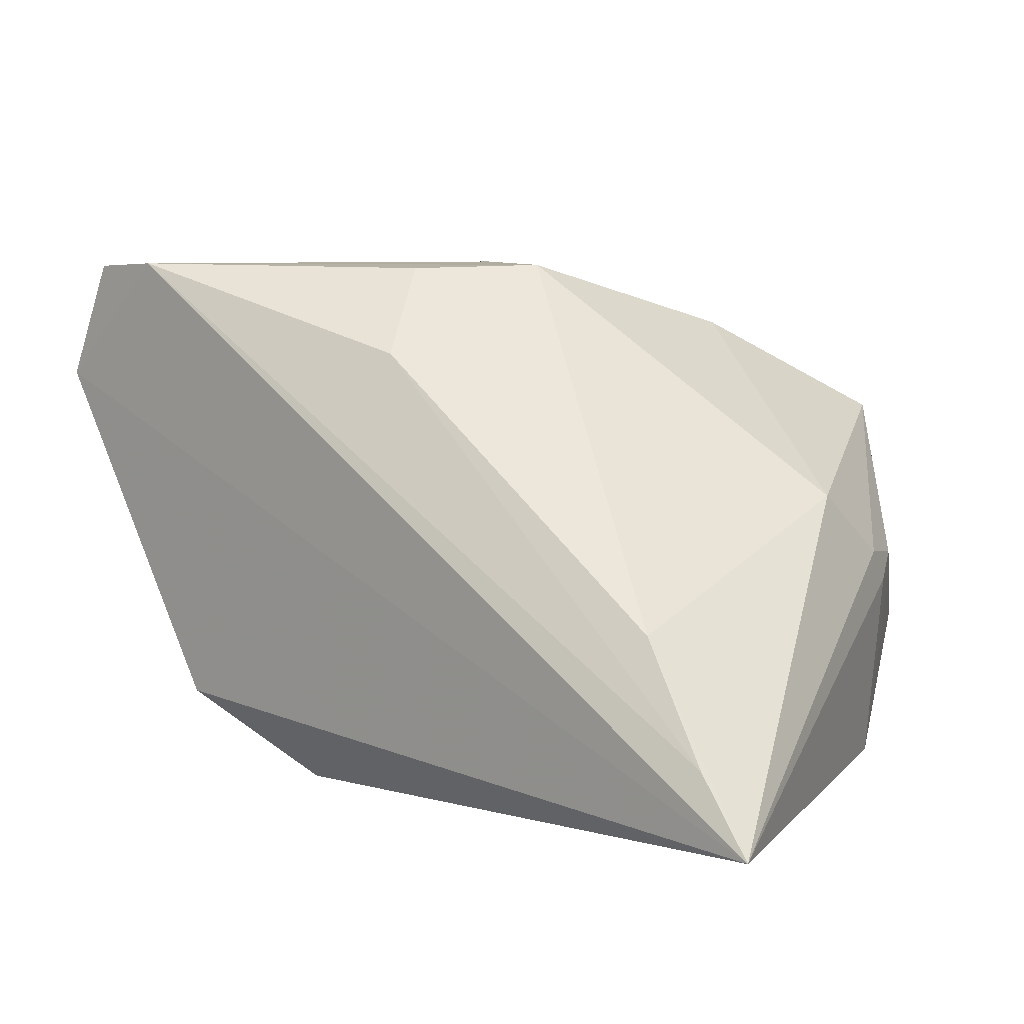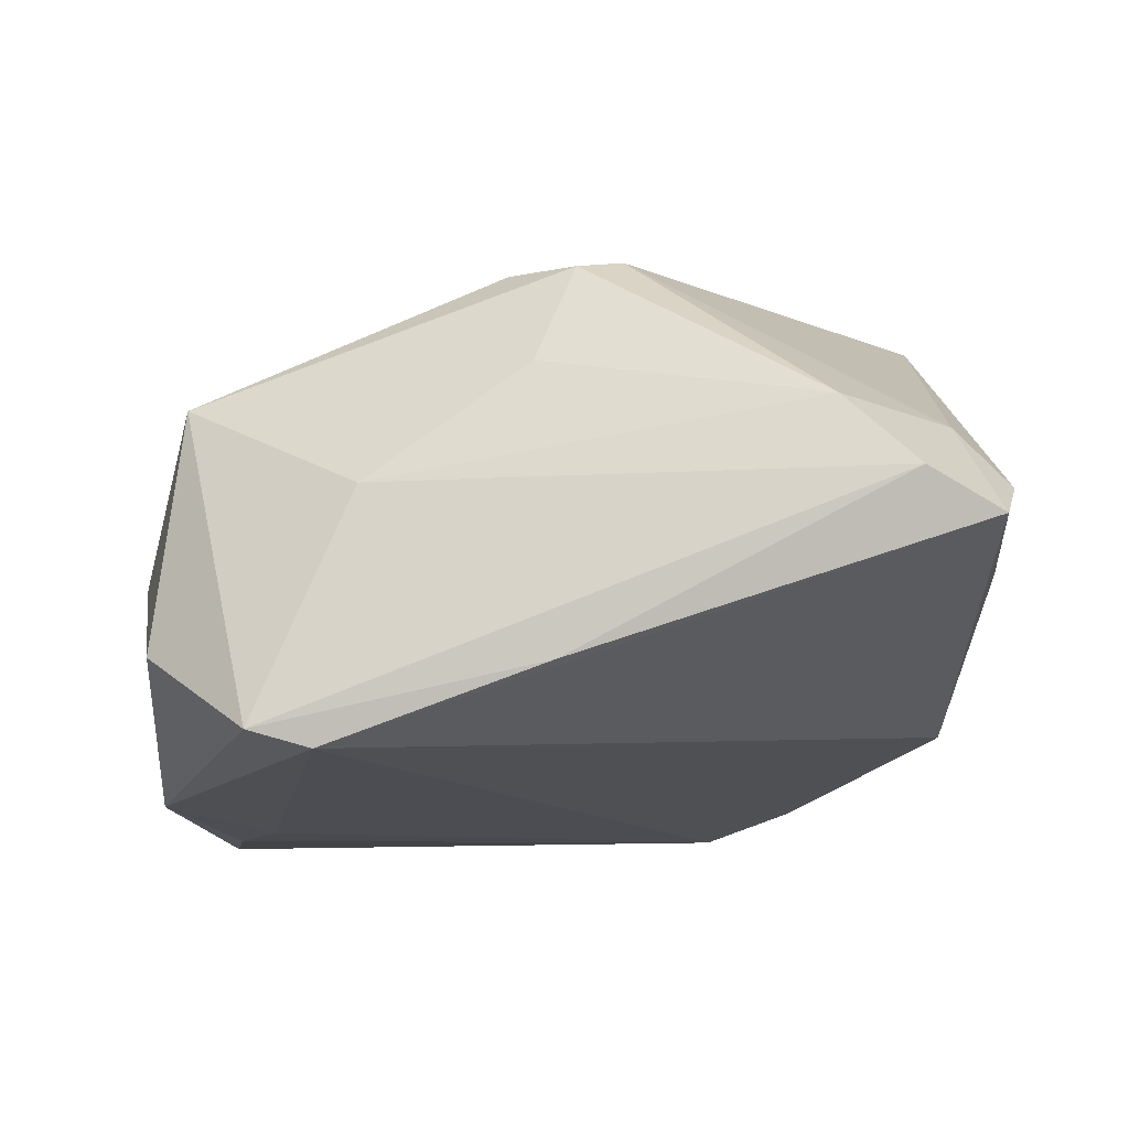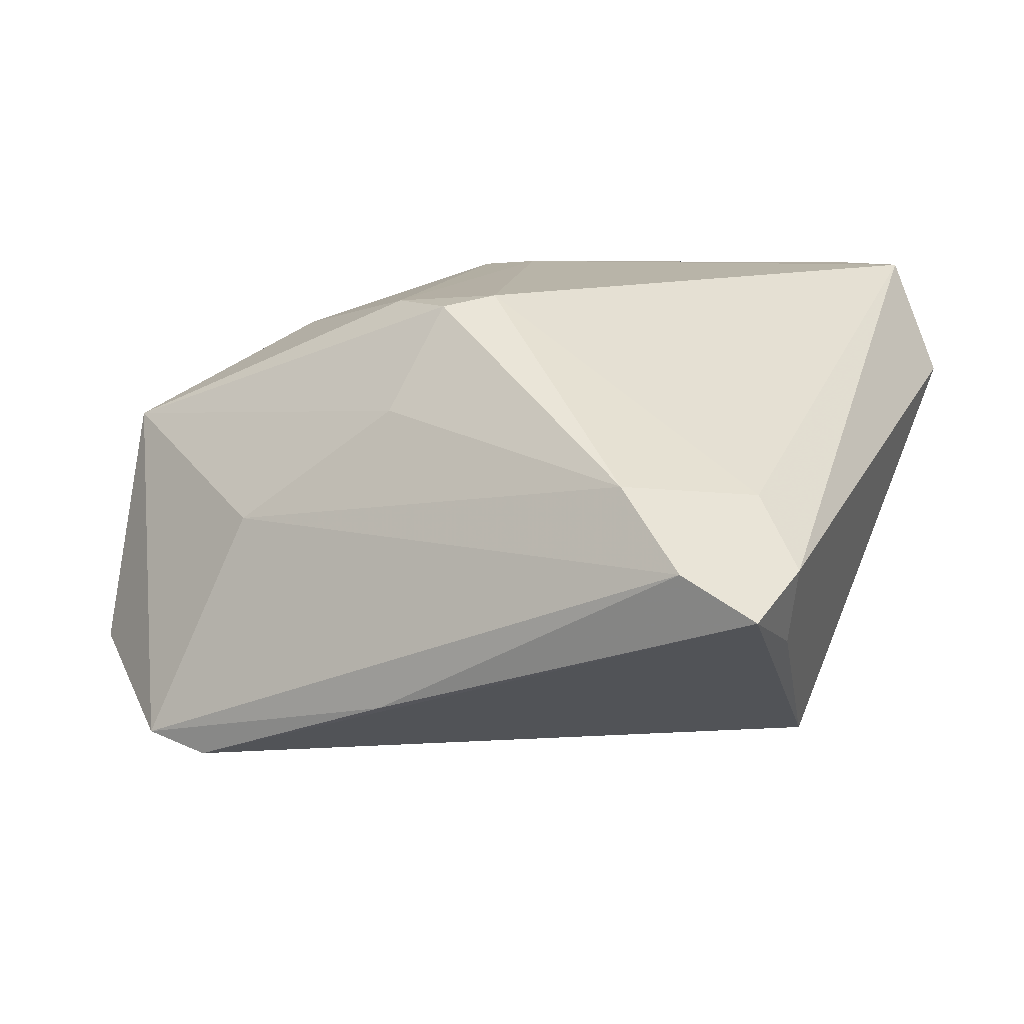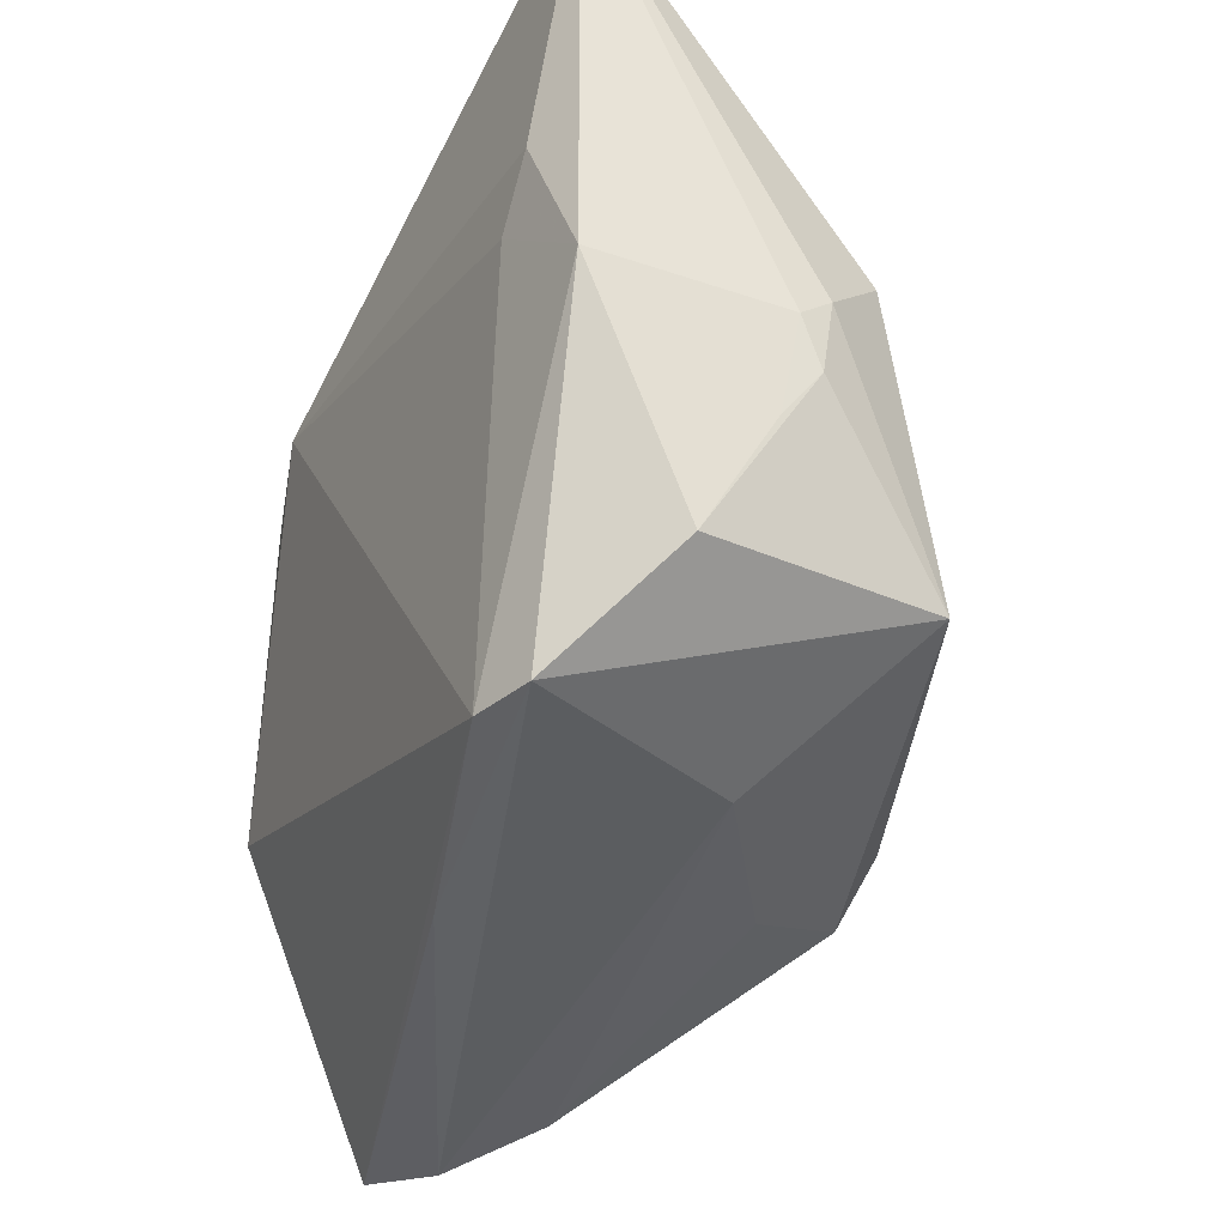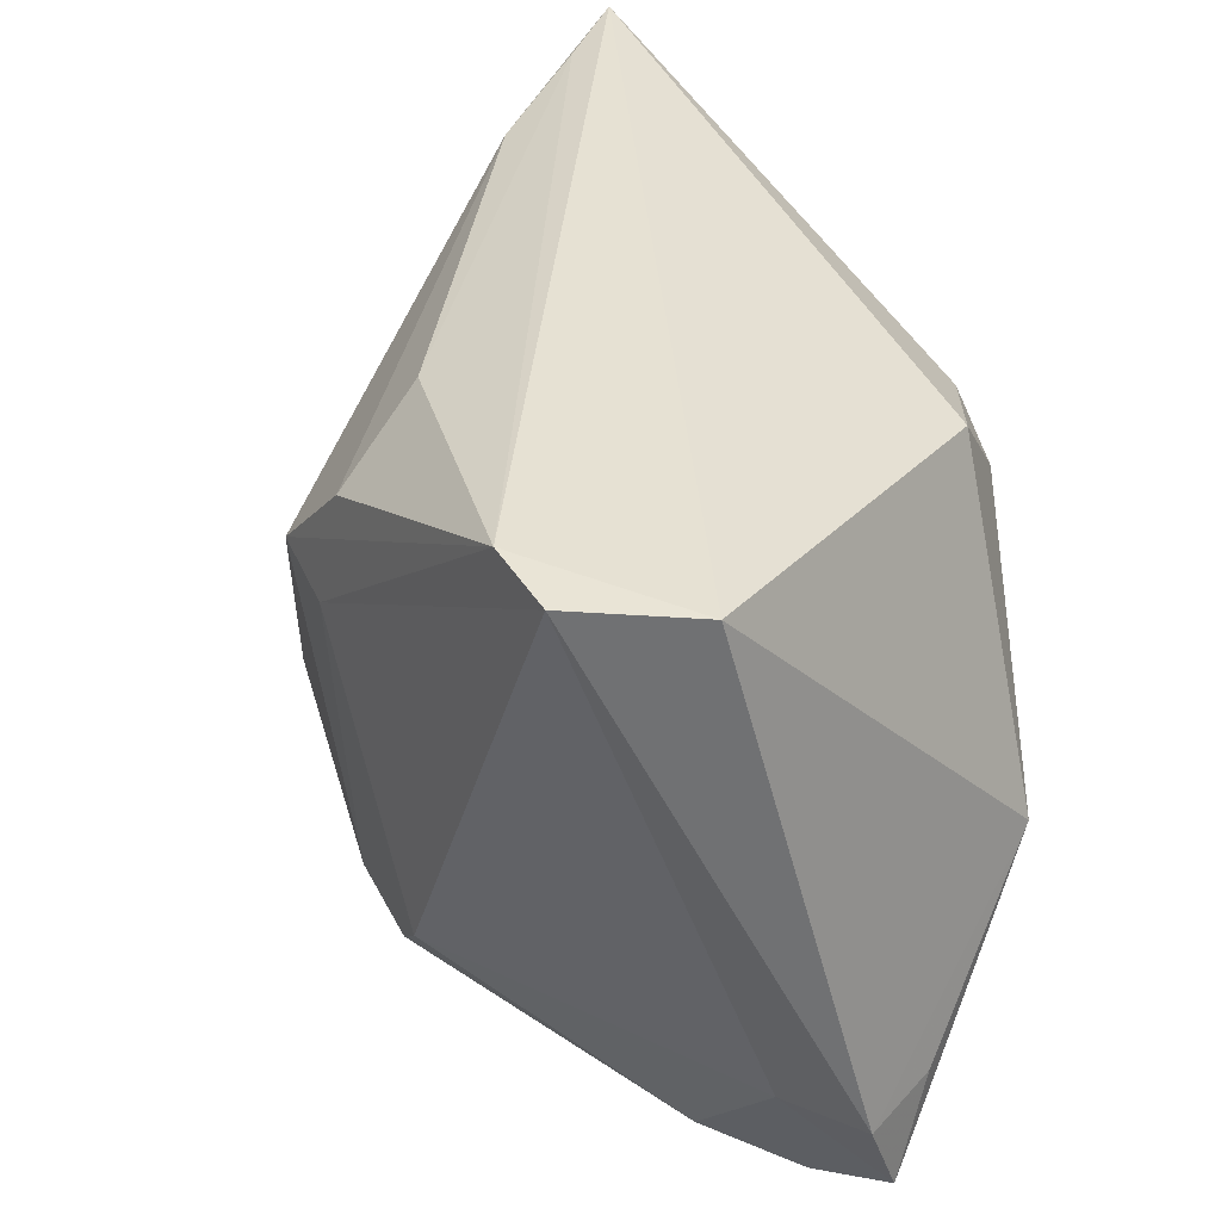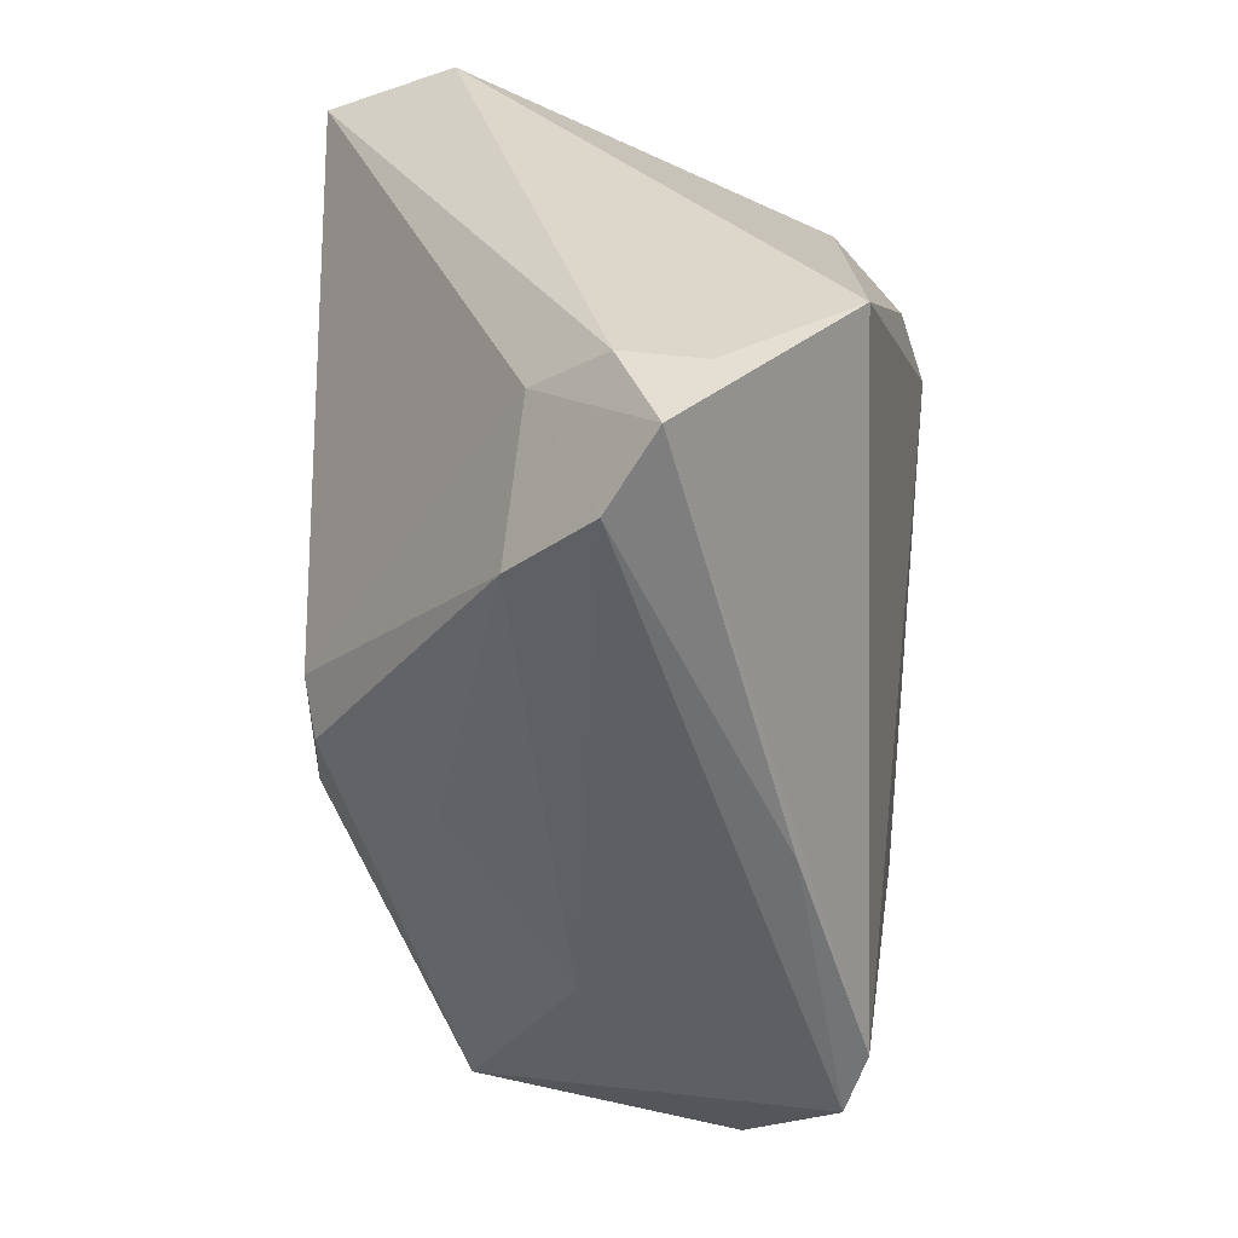
<metadata>
{"format":"obj","ext":"obj","renderer":"f3d","projection":"perspective","resolution":1024,"background":"white","views":[{"elev":4.0,"azim":-151.3,"up":"+Z"},{"elev":-8.3,"azim":8.4,"up":"+Z"},{"elev":9.4,"azim":27.7,"up":"+Z"},{"elev":-45.8,"azim":-118.9,"up":"+Y"},{"elev":32.9,"azim":57.9,"up":"+Y"},{"elev":-53.3,"azim":88.1,"up":"+Y"}]}
</metadata>
<code>
v -0.04118 0.0375 -0.01932
v -0.03213 0.002408 -0.02658
v 0.04643 -0.02866 0.003838
v 0.03898 -0.0075 -0.01771
v -0.04368 -0.003547 -0.001297
v 0.04554 -0.03724 0.0001502
v -0.03756 0.008549 -0.02723
v 0.02872 0.03152 0.03048
v 0.008989 -0.02132 0.02891
v -0.01002 0.01234 0.03023
v -0.001689 0.02962 0.02045
v -0.04076 -0.01711 -0.005199
v -0.04252 -0.01183 -0.001959
v -0.04143 -0.007638 -0.02416
v 0.01312 0.02195 -0.02723
v -0.01486 -0.03413 0.005039
v -0.002367 0.009675 0.03087
v -0.01776 -0.03841 -0.02038
v 0.02246 0.019 -0.02407
v 0.04445 -0.02629 -0.003845
v 0.0408 -0.02541 0.0104
v 0.03628 0.02988 0.03042
v -0.04365 -0.006939 -0.004636
v -0.04673 0.03918 -0.02723
v 0.004743 -0.02484 0.02783
v 0.02624 0.02667 -0.0178
v -0.02143 -0.009679 0.02417
v -0.02413 -0.03907 -0.01856
v 0.04202 0.028 0.01835
v 0.03828 -0.03907 0.00448
v 6.078e-05 0.02159 0.02974
v 0.03057 -0.03581 0.01191
v -0.03653 -0.02988 -0.01082
v -0.03387 0.03408 -0.007135
v -0.04135 0.004858 0.005249
v -0.03442 -0.02526 0.01437
v 0.004825 -0.03885 -0.01254
v 0.001377 -0.0305 0.01716
v -0.002693 -0.02113 0.028
f 6 21 30
f 3 21 6
f 6 20 3
f 22 3 29
f 21 3 22
f 26 24 29
f 19 26 4
f 6 18 4
f 4 20 6
f 4 26 29
f 29 3 4
f 4 3 20
f 33 36 13
f 7 14 24
f 37 18 6
f 6 30 37
f 32 30 21
f 21 22 9
f 25 32 9
f 9 32 21
f 31 34 10
f 11 34 31
f 12 33 13
f 14 33 12
f 28 14 18
f 28 33 14
f 36 33 28
f 18 37 28
f 28 37 30
f 15 7 24
f 24 26 15
f 15 26 19
f 19 4 15
f 15 4 18
f 10 27 39
f 25 9 39
f 39 36 25
f 39 27 36
f 36 28 16
f 30 32 16
f 16 28 30
f 24 34 1
f 1 34 11
f 24 14 23
f 23 12 13
f 14 12 23
f 10 34 35
f 35 34 24
f 35 27 10
f 36 27 35
f 17 9 22
f 10 39 17
f 17 39 9
f 11 31 8
f 8 1 11
f 8 17 22
f 24 1 8
f 8 31 10
f 10 17 8
f 29 24 8
f 8 22 29
f 2 15 18
f 7 15 2
f 18 14 2
f 14 7 2
f 38 32 25
f 38 16 32
f 25 36 38
f 36 16 38
f 13 36 5
f 36 35 5
f 5 23 13
f 24 23 5
f 5 35 24

</code>
